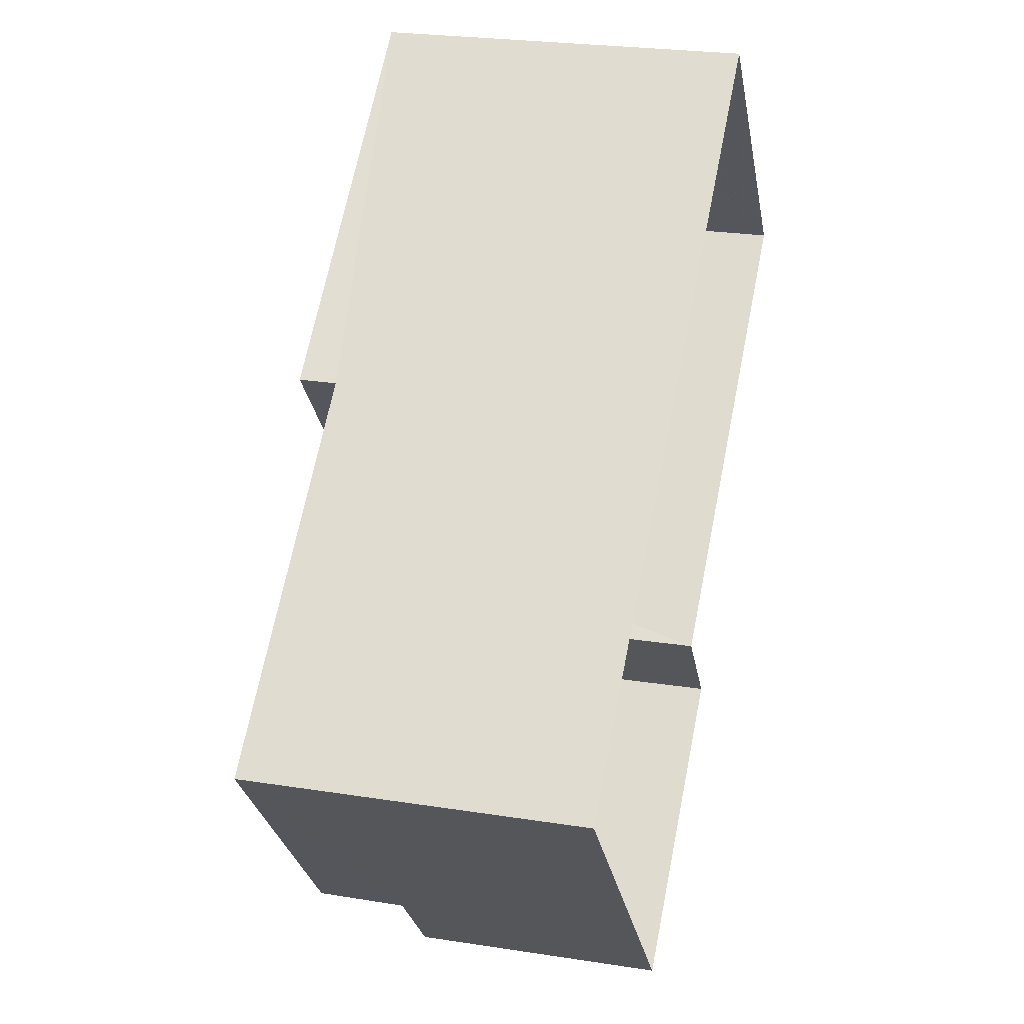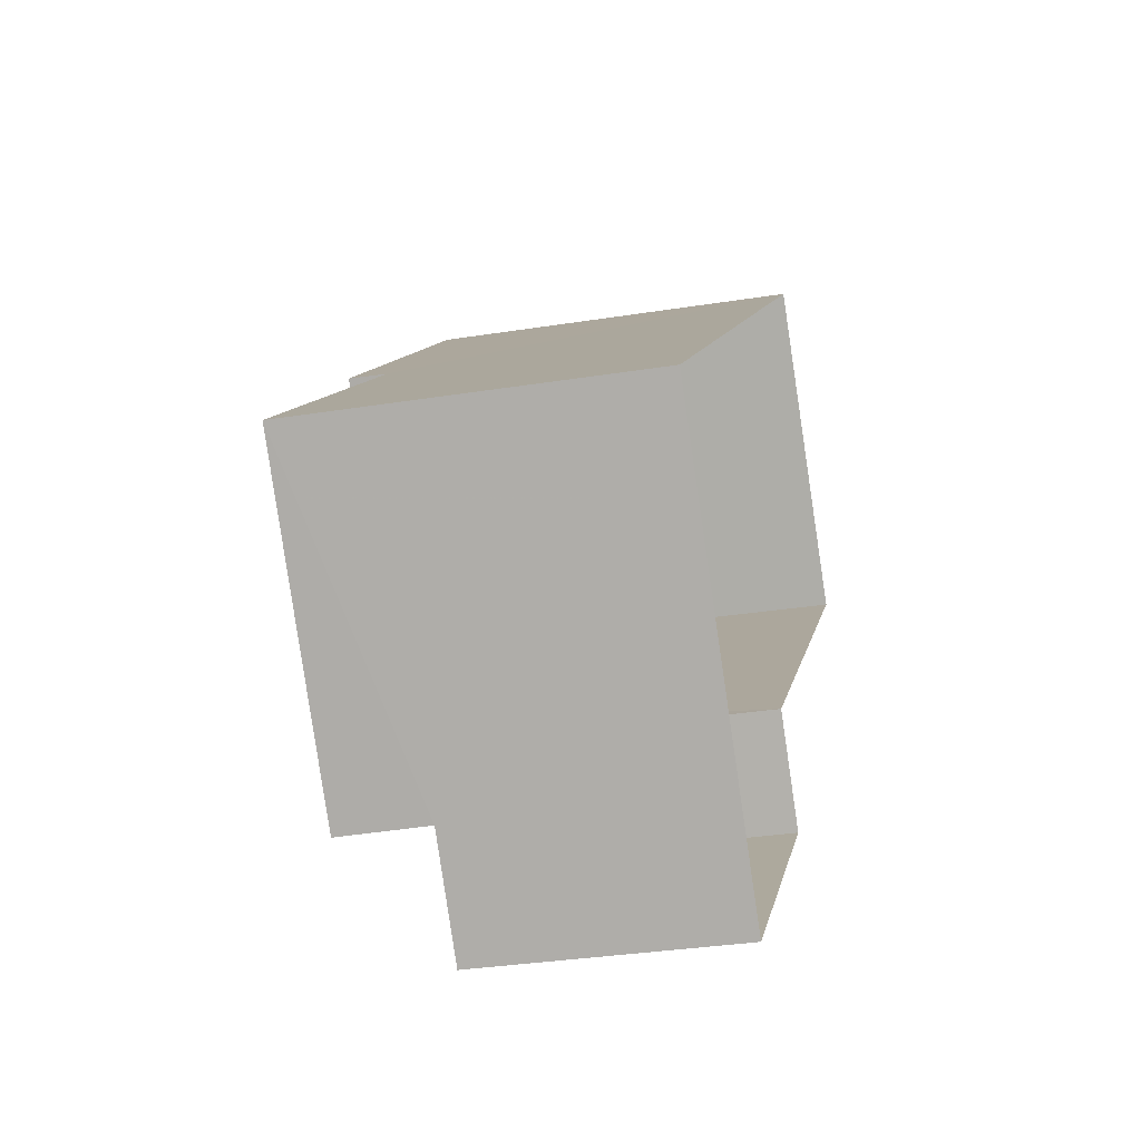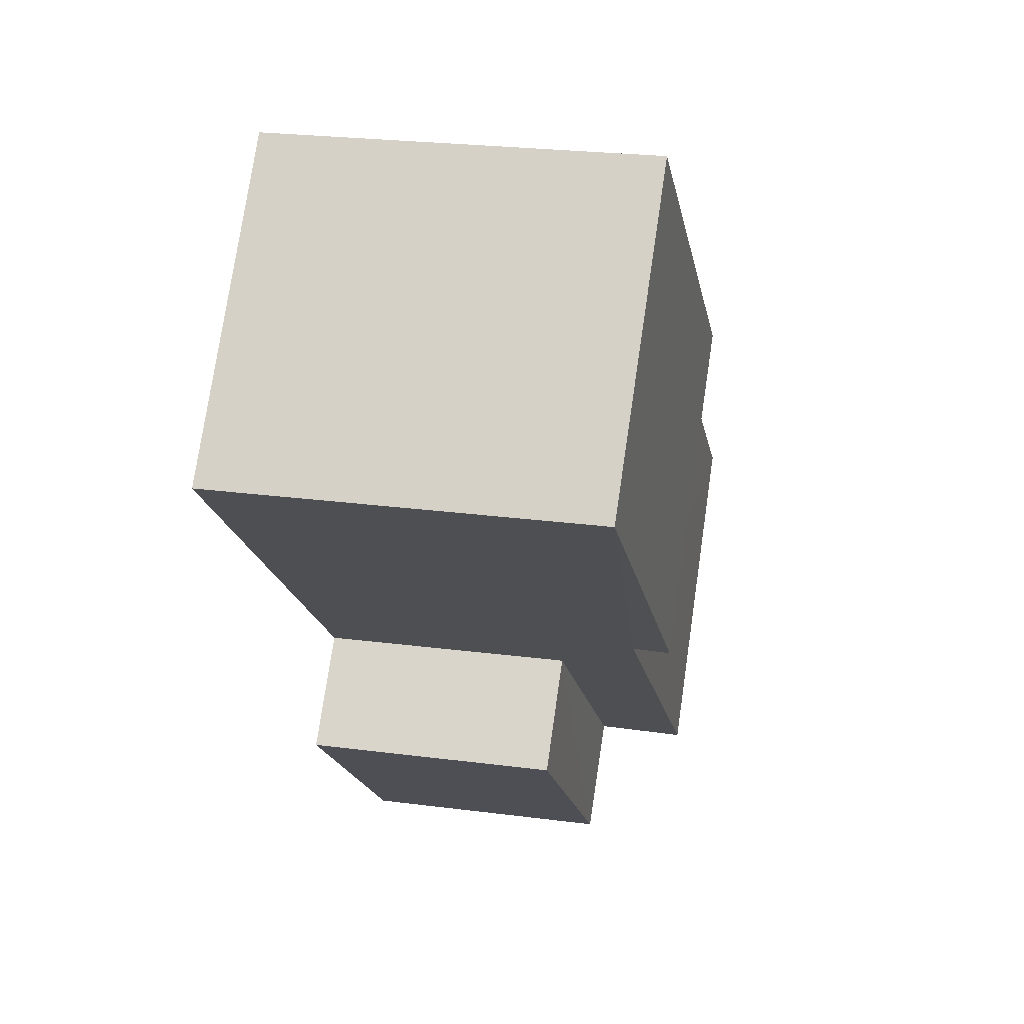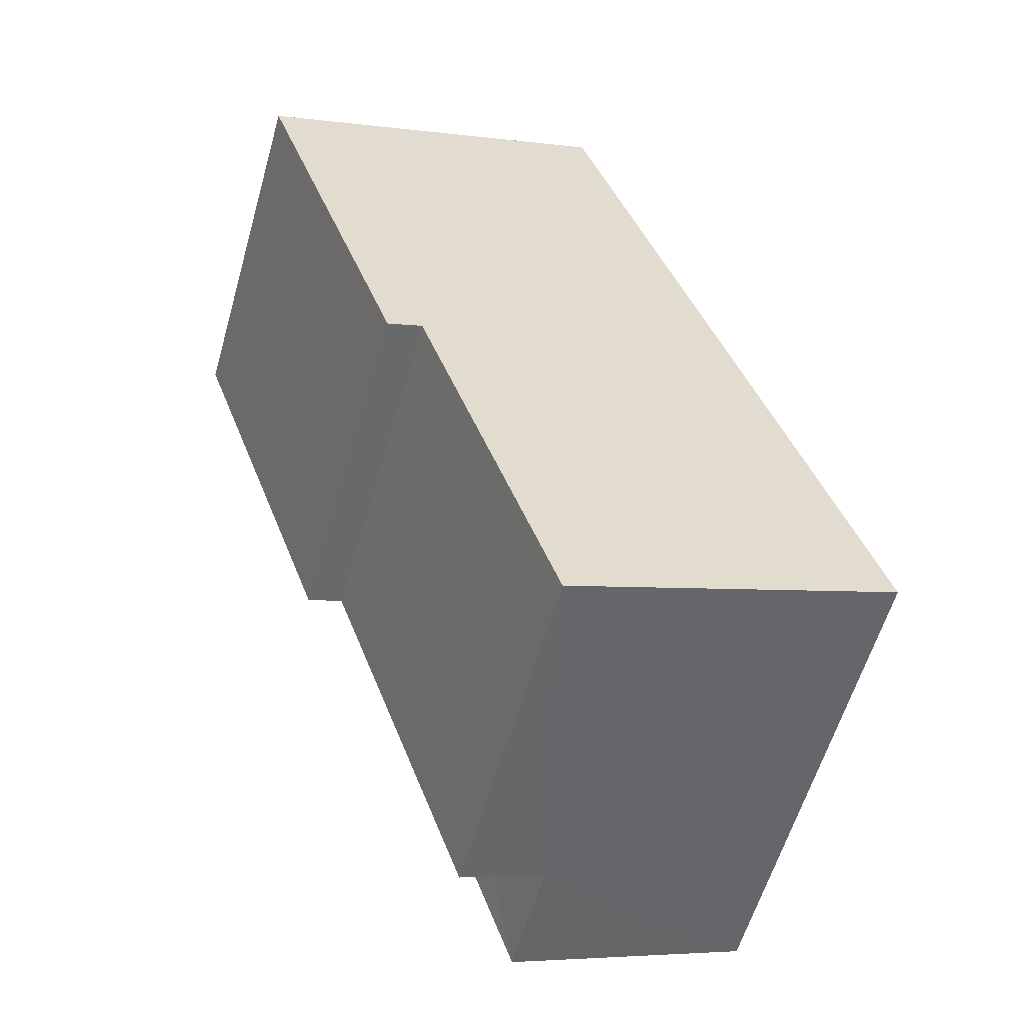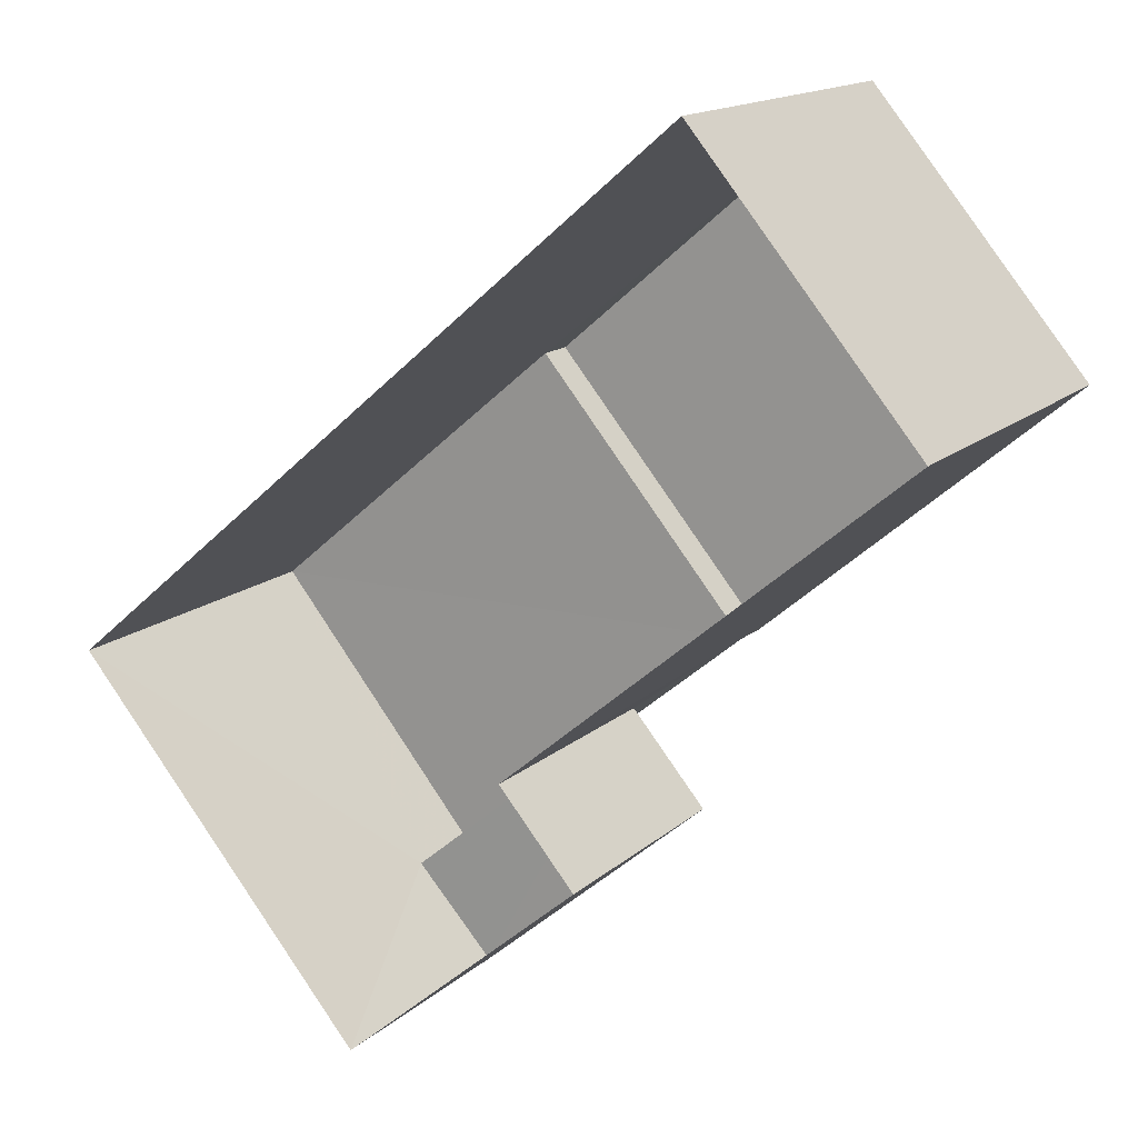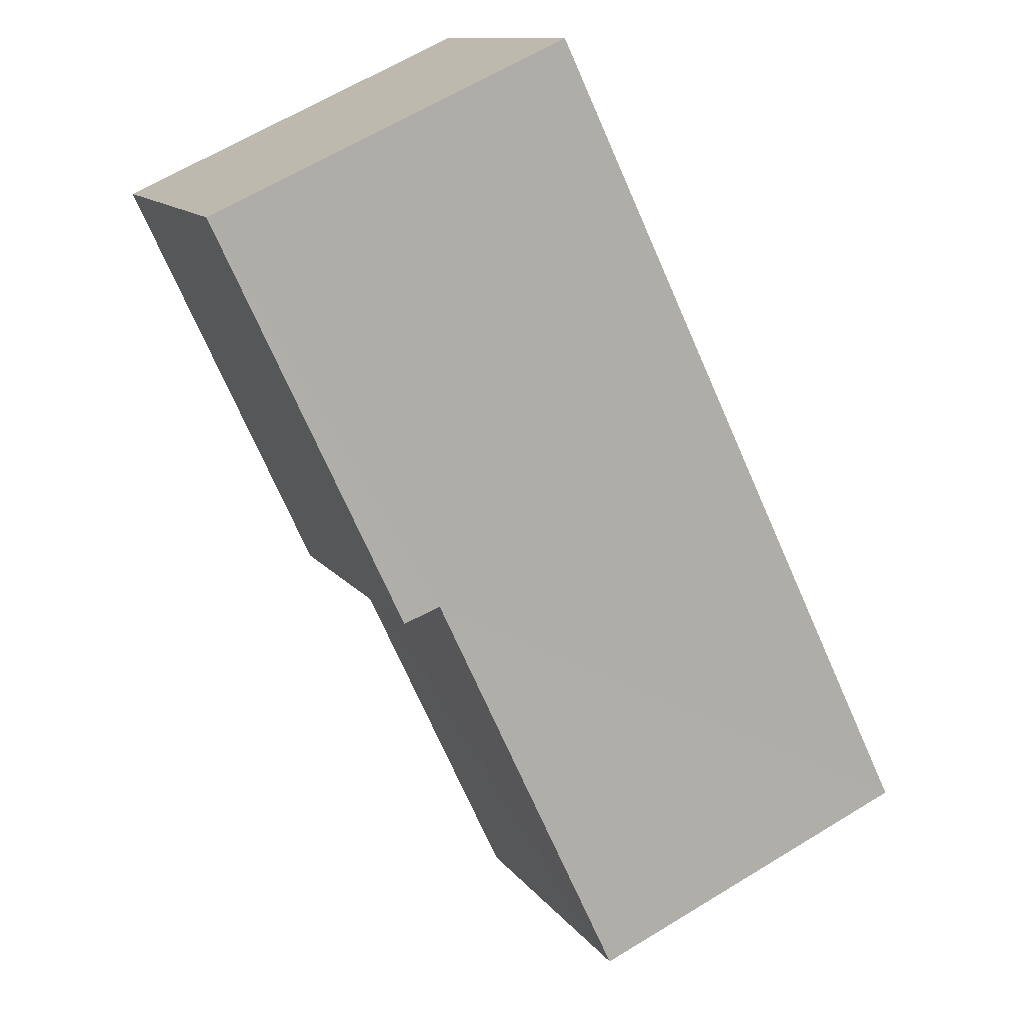
<metadata>
{"format":"obj","ext":"obj","renderer":"f3d","projection":"perspective","resolution":1024,"background":"white","views":[{"elev":23.9,"azim":104.6,"up":"+Y"},{"elev":-31.3,"azim":103.1,"up":"+Y"},{"elev":23.4,"azim":-77.1,"up":"+Y"},{"elev":-4.4,"azim":65.4,"up":"+Y"},{"elev":15.3,"azim":-149.9,"up":"+Y"},{"elev":64.8,"azim":58.5,"up":"+Y"}]}
</metadata>
<code>
v -3.113e+05 4.315e+04 6.289
v -3.113e+05 4.316e+04 6.291
v -3.113e+05 4.315e+04 6.288
v -3.113e+05 4.315e+04 6.29
v -3.113e+05 4.315e+04 6.287
v -3.113e+05 4.315e+04 6.288
v -3.113e+05 4.315e+04 8.581
v -3.113e+05 4.315e+04 8.58
v -3.113e+05 4.315e+04 8.582
v -3.113e+05 4.315e+04 8.583
v -3.113e+05 4.315e+04 7.986
v -3.113e+05 4.315e+04 7.985
v -3.113e+05 4.315e+04 7.984
v -3.113e+05 4.315e+04 7.985
v -3.113e+05 4.315e+04 8.837
v -3.113e+05 4.315e+04 8.836
v -3.113e+05 4.315e+04 8.838
v -3.113e+05 4.316e+04 8.838
f 1 2 3
f 2 4 3
f 3 5 6
f 3 4 5
f 7 8 9
f 10 7 9
f 11 12 13
f 14 11 13
f 15 16 17
f 18 15 17
f 11 6 12
f 11 3 6
f 7 15 1
f 7 1 3
f 7 16 15
f 14 8 11
f 7 3 11
f 8 7 11
f 13 5 14
f 8 14 9
f 9 14 4
f 14 5 4
f 12 6 5
f 13 12 5
f 9 4 10
f 17 10 18
f 18 10 2
f 10 4 2
f 7 17 16
f 7 10 17
f 18 2 1
f 15 18 1

</code>
